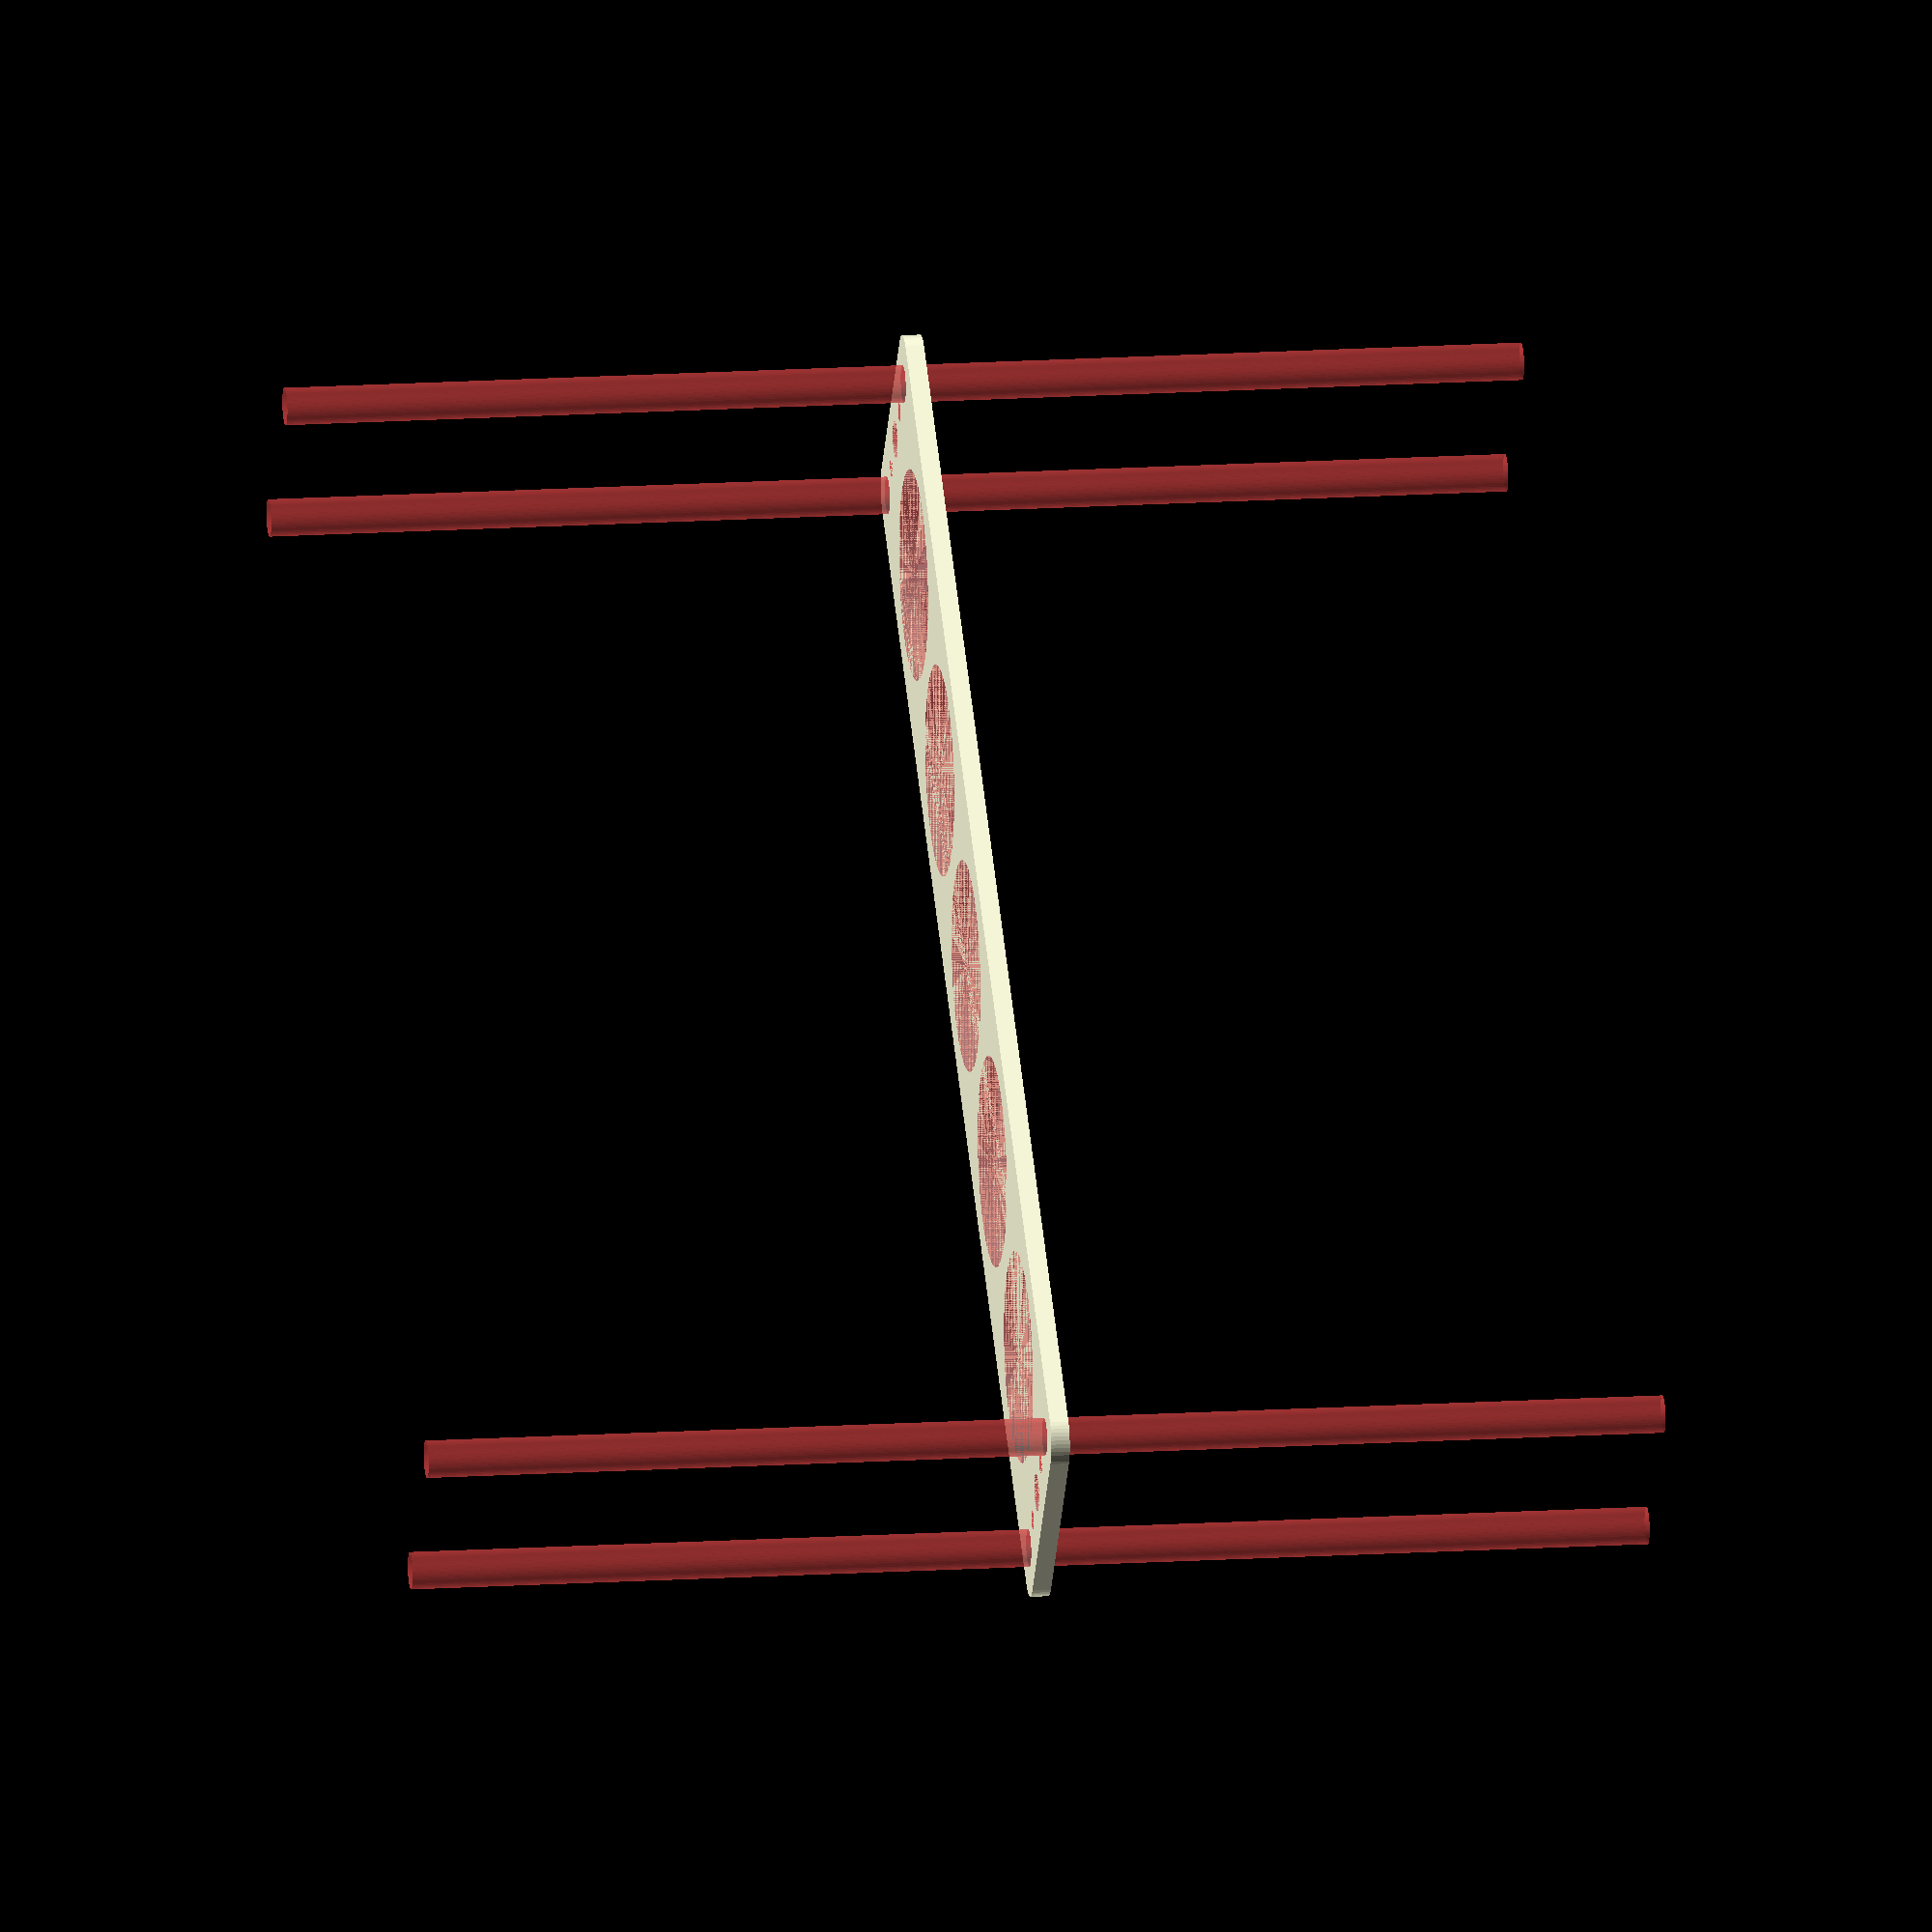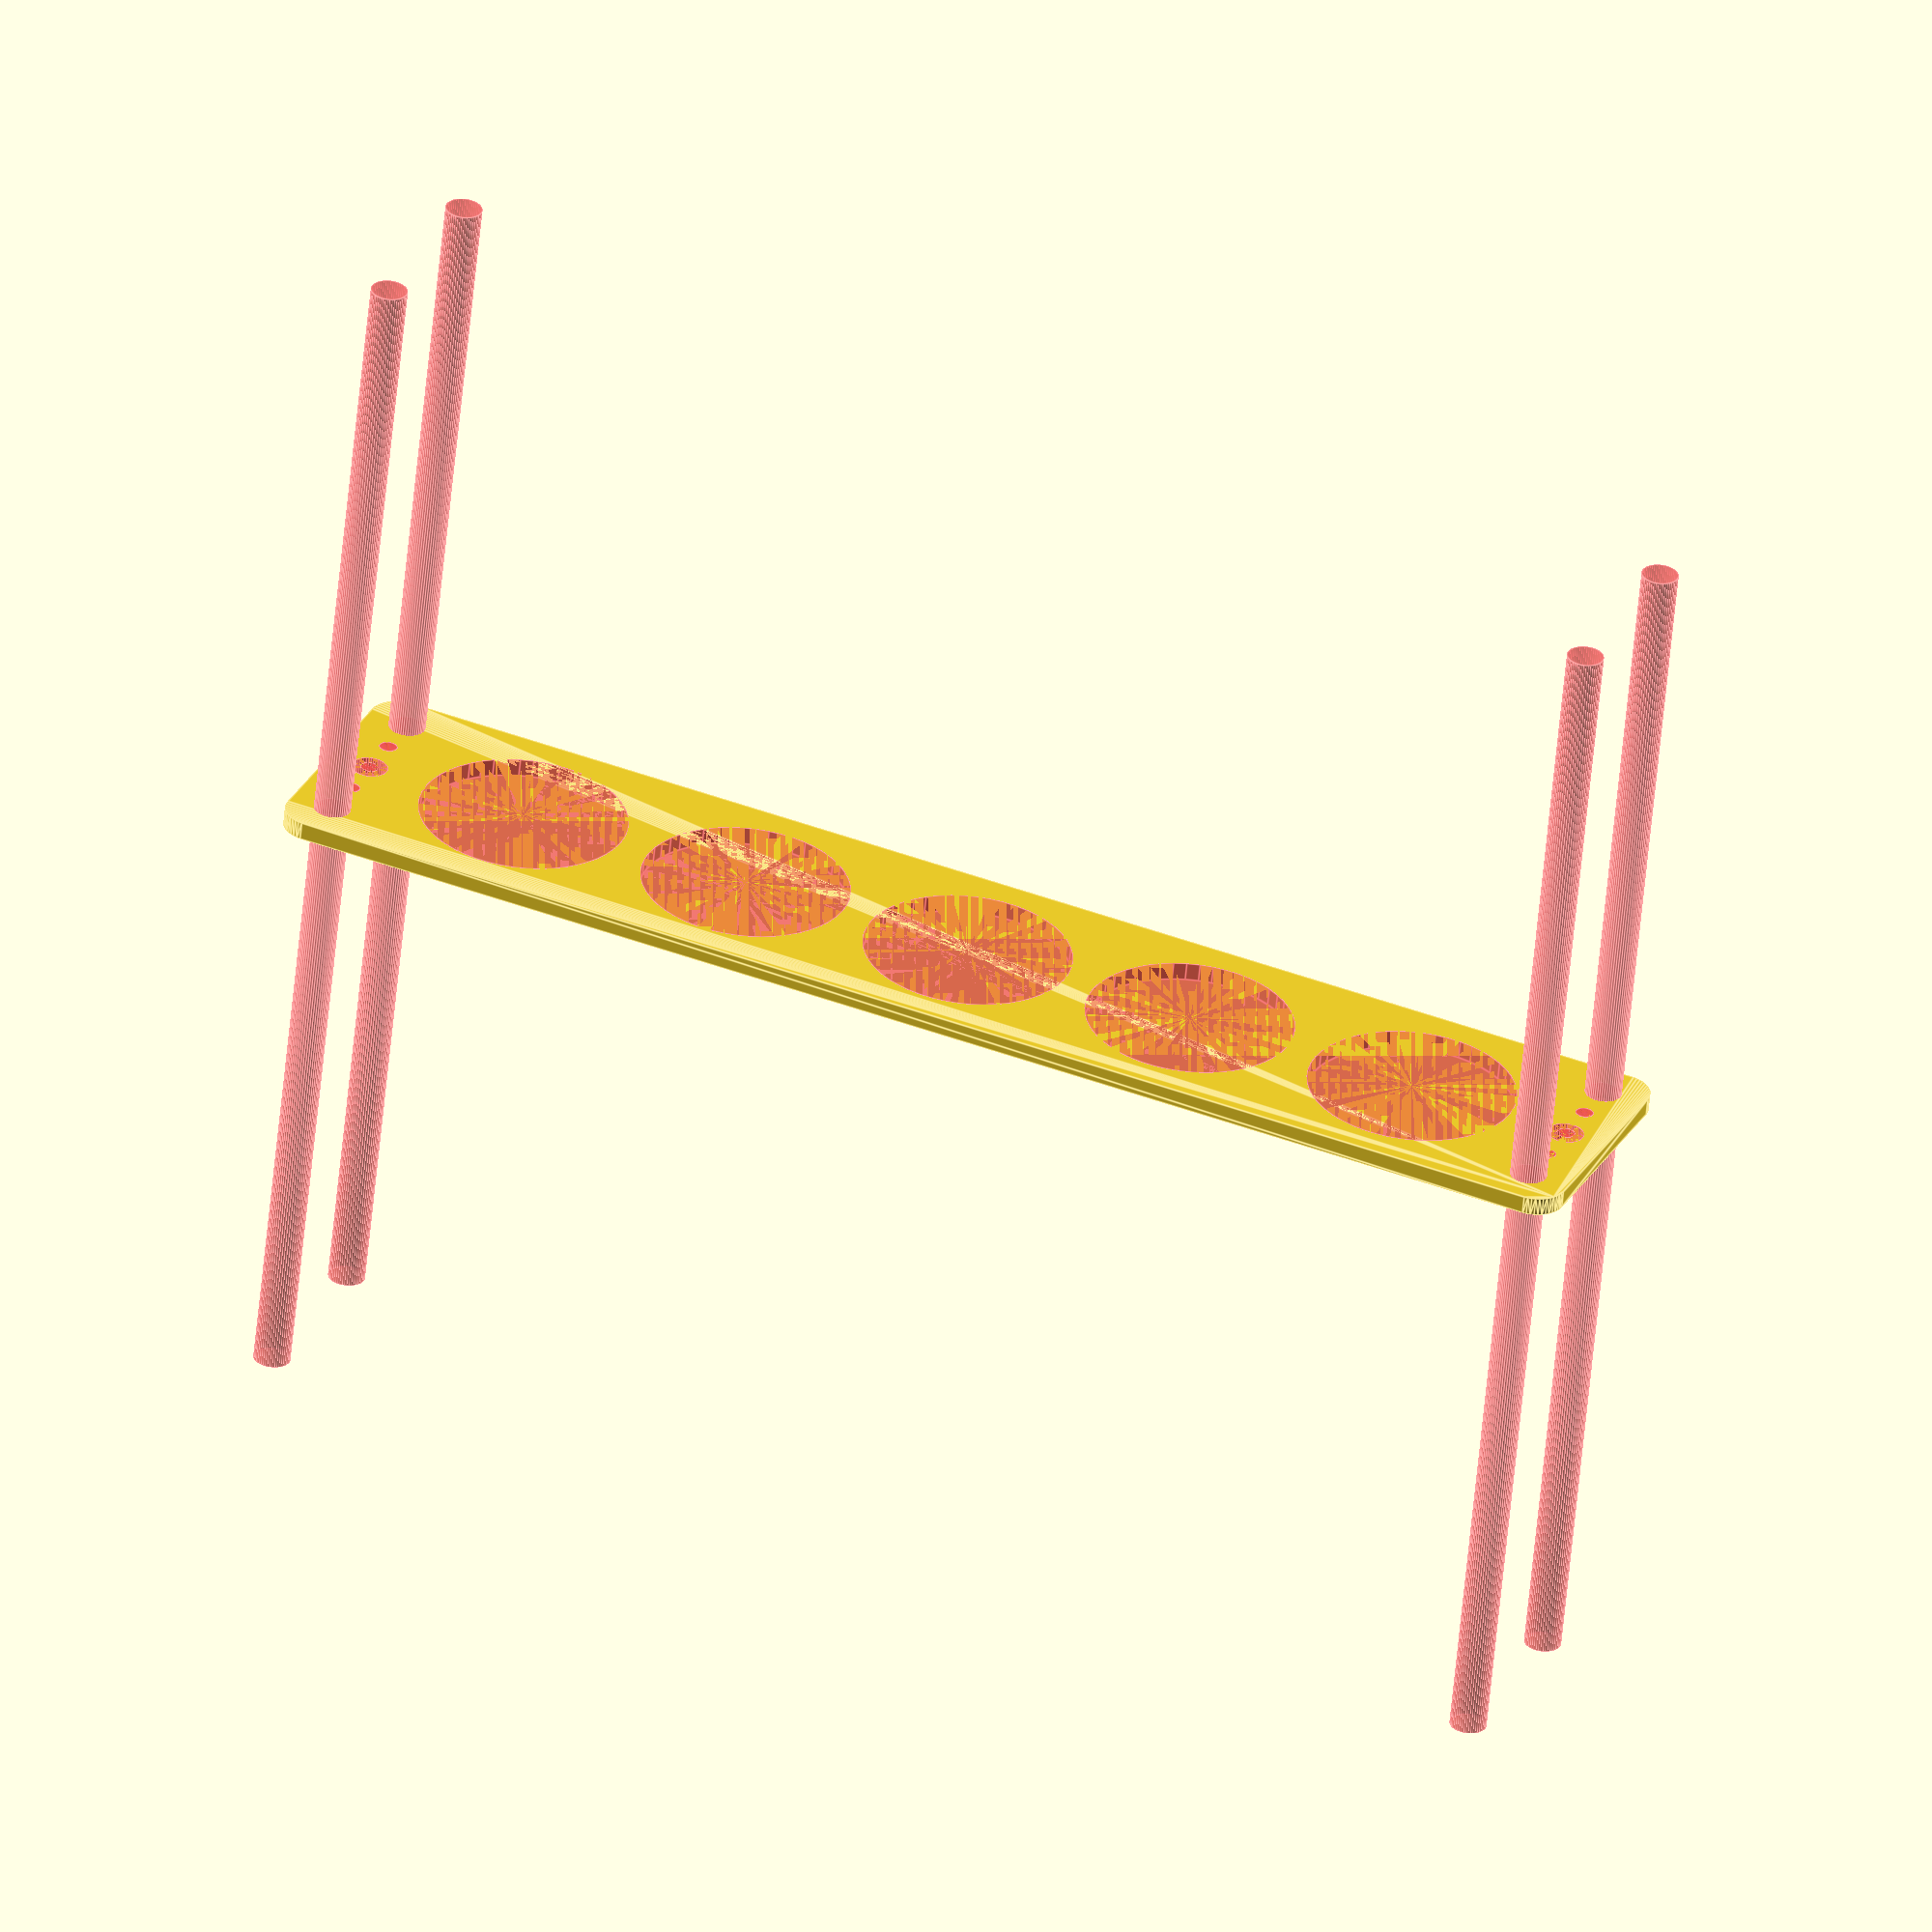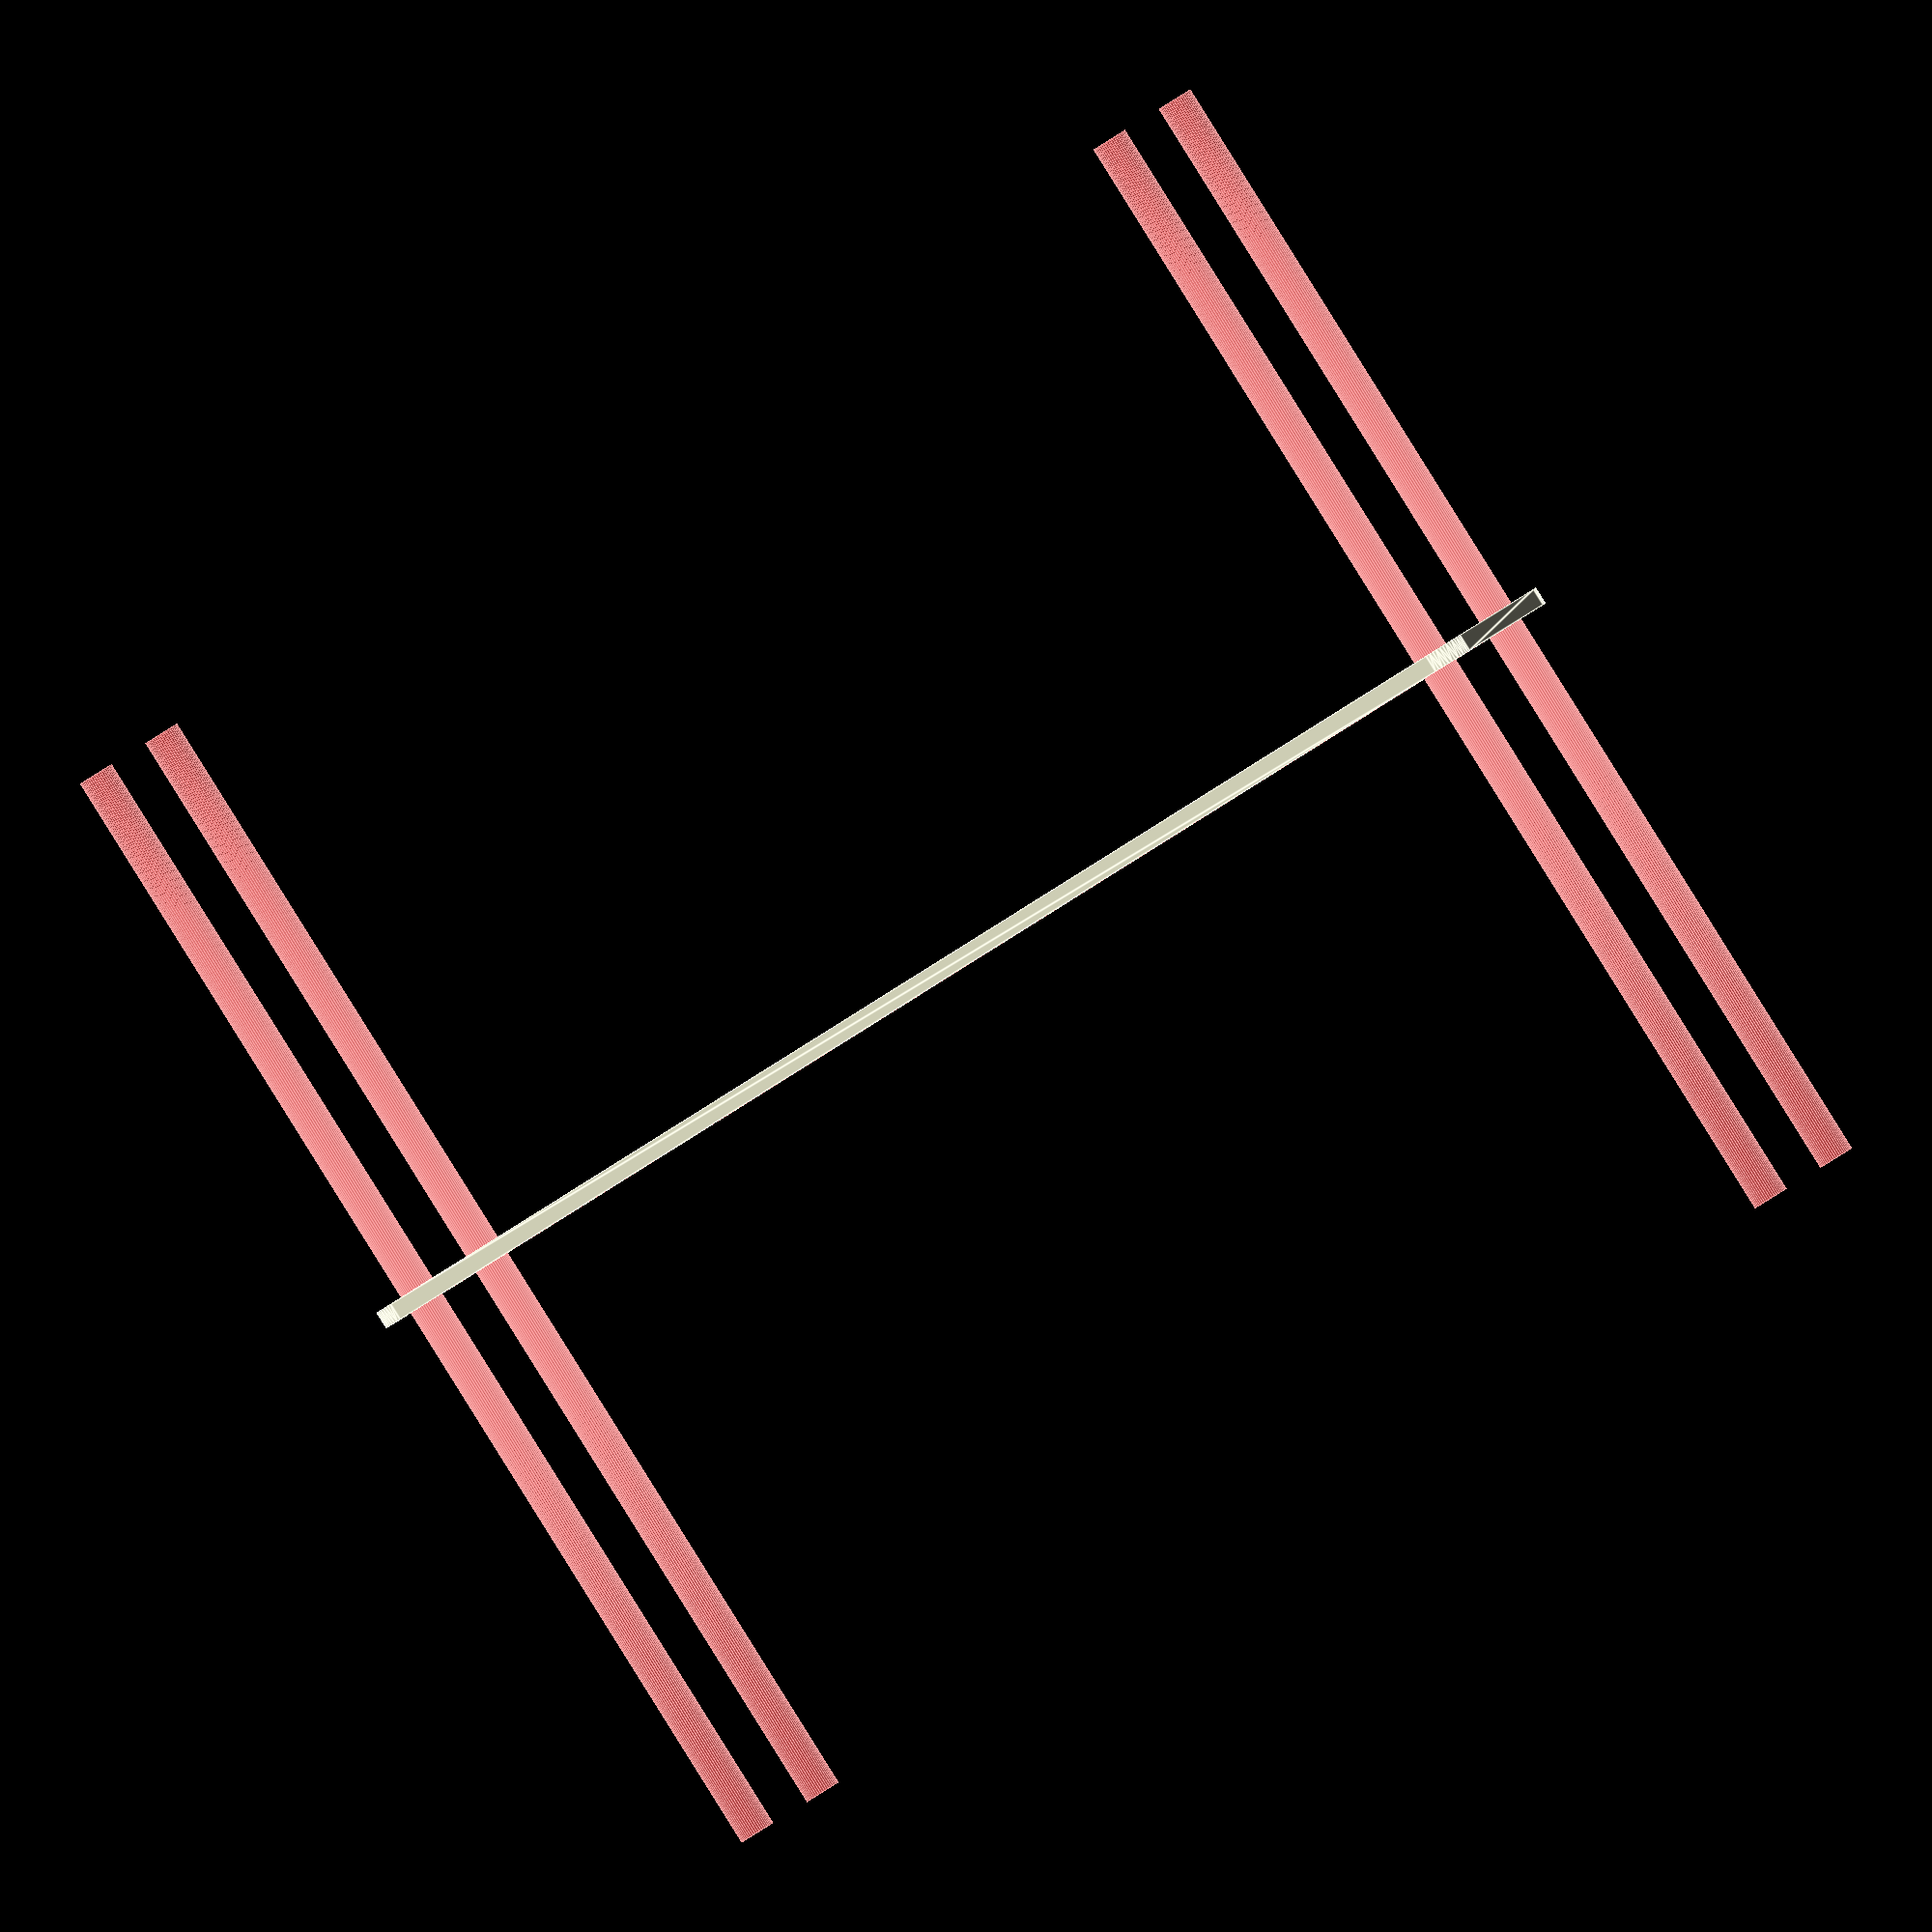
<openscad>
$fn = 50;


difference() {
	union() {
		hull() {
			translate(v = [-107.0000000000, 17.0000000000, 0]) {
				cylinder(h = 3, r = 5);
			}
			translate(v = [107.0000000000, 17.0000000000, 0]) {
				cylinder(h = 3, r = 5);
			}
			translate(v = [-107.0000000000, -17.0000000000, 0]) {
				cylinder(h = 3, r = 5);
			}
			translate(v = [107.0000000000, -17.0000000000, 0]) {
				cylinder(h = 3, r = 5);
			}
		}
	}
	union() {
		#translate(v = [-105.0000000000, -15.0000000000, 0]) {
			cylinder(h = 3, r = 3.0000000000);
		}
		#translate(v = [-105.0000000000, 0.0000000000, 0]) {
			cylinder(h = 3, r = 3.0000000000);
		}
		#translate(v = [-105.0000000000, 15.0000000000, 0]) {
			cylinder(h = 3, r = 3.0000000000);
		}
		#translate(v = [105.0000000000, -15.0000000000, 0]) {
			cylinder(h = 3, r = 3.0000000000);
		}
		#translate(v = [105.0000000000, 0.0000000000, 0]) {
			cylinder(h = 3, r = 3.0000000000);
		}
		#translate(v = [105.0000000000, 15.0000000000, 0]) {
			cylinder(h = 3, r = 3.0000000000);
		}
		#translate(v = [-105.0000000000, -15.0000000000, -100.0000000000]) {
			cylinder(h = 200, r = 3.0000000000);
		}
		#translate(v = [-105.0000000000, 15.0000000000, -100.0000000000]) {
			cylinder(h = 200, r = 3.0000000000);
		}
		#translate(v = [105.0000000000, -15.0000000000, -100.0000000000]) {
			cylinder(h = 200, r = 3.0000000000);
		}
		#translate(v = [105.0000000000, 15.0000000000, -100.0000000000]) {
			cylinder(h = 200, r = 3.0000000000);
		}
		#translate(v = [-105.0000000000, -15.0000000000, 0]) {
			cylinder(h = 3, r = 1.5000000000);
		}
		#translate(v = [-105.0000000000, -7.5000000000, 0]) {
			cylinder(h = 3, r = 1.5000000000);
		}
		#translate(v = [-105.0000000000, 0.0000000000, 0]) {
			cylinder(h = 3, r = 1.5000000000);
		}
		#translate(v = [-105.0000000000, 7.5000000000, 0]) {
			cylinder(h = 3, r = 1.5000000000);
		}
		#translate(v = [-105.0000000000, 15.0000000000, 0]) {
			cylinder(h = 3, r = 1.5000000000);
		}
		#translate(v = [105.0000000000, -15.0000000000, 0]) {
			cylinder(h = 3, r = 1.5000000000);
		}
		#translate(v = [105.0000000000, -7.5000000000, 0]) {
			cylinder(h = 3, r = 1.5000000000);
		}
		#translate(v = [105.0000000000, 0.0000000000, 0]) {
			cylinder(h = 3, r = 1.5000000000);
		}
		#translate(v = [105.0000000000, 7.5000000000, 0]) {
			cylinder(h = 3, r = 1.5000000000);
		}
		#translate(v = [105.0000000000, 15.0000000000, 0]) {
			cylinder(h = 3, r = 1.5000000000);
		}
		#translate(v = [-105.0000000000, -15.0000000000, 0]) {
			cylinder(h = 3, r = 1.5000000000);
		}
		#translate(v = [-105.0000000000, -7.5000000000, 0]) {
			cylinder(h = 3, r = 1.5000000000);
		}
		#translate(v = [-105.0000000000, 0.0000000000, 0]) {
			cylinder(h = 3, r = 1.5000000000);
		}
		#translate(v = [-105.0000000000, 7.5000000000, 0]) {
			cylinder(h = 3, r = 1.5000000000);
		}
		#translate(v = [-105.0000000000, 15.0000000000, 0]) {
			cylinder(h = 3, r = 1.5000000000);
		}
		#translate(v = [105.0000000000, -15.0000000000, 0]) {
			cylinder(h = 3, r = 1.5000000000);
		}
		#translate(v = [105.0000000000, -7.5000000000, 0]) {
			cylinder(h = 3, r = 1.5000000000);
		}
		#translate(v = [105.0000000000, 0.0000000000, 0]) {
			cylinder(h = 3, r = 1.5000000000);
		}
		#translate(v = [105.0000000000, 7.5000000000, 0]) {
			cylinder(h = 3, r = 1.5000000000);
		}
		#translate(v = [105.0000000000, 15.0000000000, 0]) {
			cylinder(h = 3, r = 1.5000000000);
		}
		#translate(v = [-105.0000000000, -15.0000000000, 0]) {
			cylinder(h = 3, r = 1.5000000000);
		}
		#translate(v = [-105.0000000000, -7.5000000000, 0]) {
			cylinder(h = 3, r = 1.5000000000);
		}
		#translate(v = [-105.0000000000, 0.0000000000, 0]) {
			cylinder(h = 3, r = 1.5000000000);
		}
		#translate(v = [-105.0000000000, 7.5000000000, 0]) {
			cylinder(h = 3, r = 1.5000000000);
		}
		#translate(v = [-105.0000000000, 15.0000000000, 0]) {
			cylinder(h = 3, r = 1.5000000000);
		}
		#translate(v = [105.0000000000, -15.0000000000, 0]) {
			cylinder(h = 3, r = 1.5000000000);
		}
		#translate(v = [105.0000000000, -7.5000000000, 0]) {
			cylinder(h = 3, r = 1.5000000000);
		}
		#translate(v = [105.0000000000, 0.0000000000, 0]) {
			cylinder(h = 3, r = 1.5000000000);
		}
		#translate(v = [105.0000000000, 7.5000000000, 0]) {
			cylinder(h = 3, r = 1.5000000000);
		}
		#translate(v = [105.0000000000, 15.0000000000, 0]) {
			cylinder(h = 3, r = 1.5000000000);
		}
		#translate(v = [-78.0000000000, 0, 0]) {
			cylinder(h = 3, r = 17.0000000000);
		}
		#translate(v = [-39.0000000000, 0, 0]) {
			cylinder(h = 3, r = 17.0000000000);
		}
		#cylinder(h = 3, r = 17.0000000000);
		#translate(v = [39.0000000000, 0, 0]) {
			cylinder(h = 3, r = 17.0000000000);
		}
		#translate(v = [78.0000000000, 0, 0]) {
			cylinder(h = 3, r = 17.0000000000);
		}
	}
}
</openscad>
<views>
elev=164.7 azim=321.7 roll=277.9 proj=o view=solid
elev=59.2 azim=23.6 roll=354.6 proj=o view=edges
elev=270.1 azim=204.3 roll=148.0 proj=o view=edges
</views>
